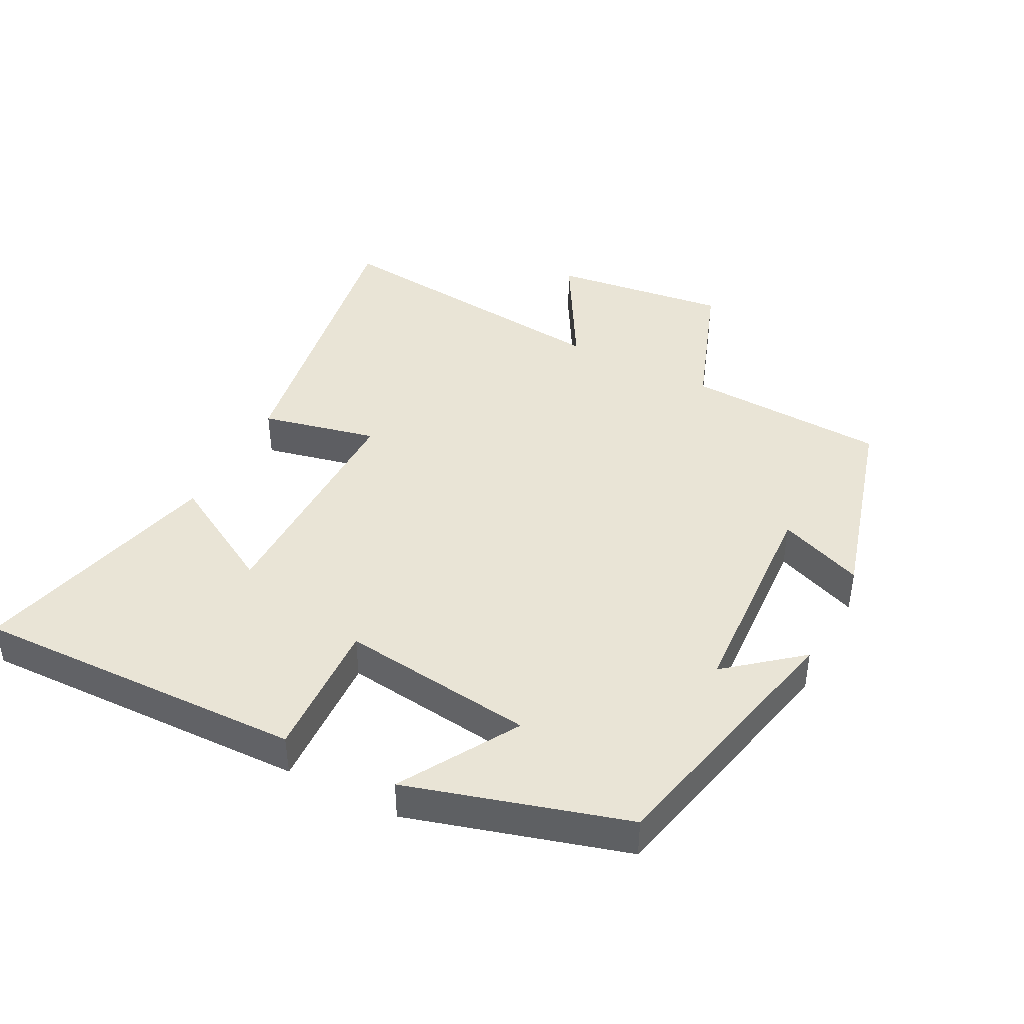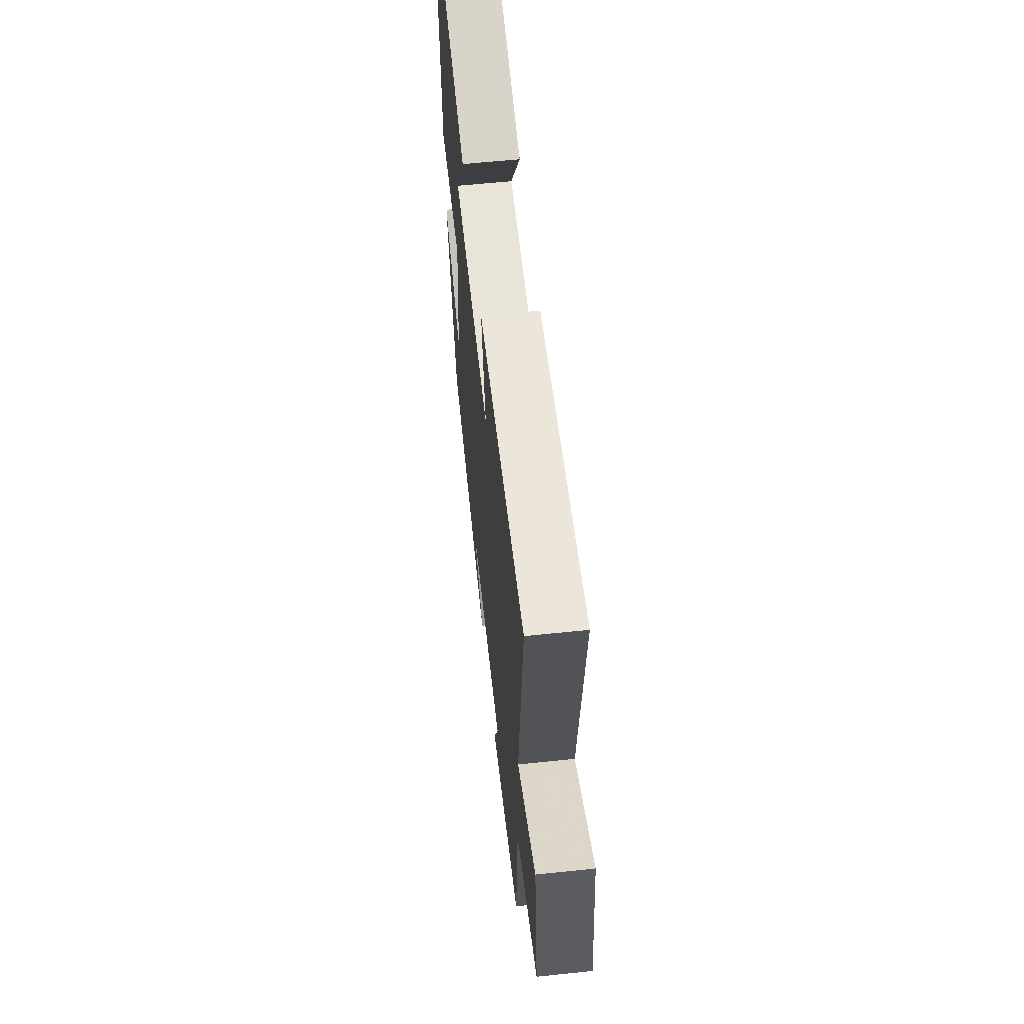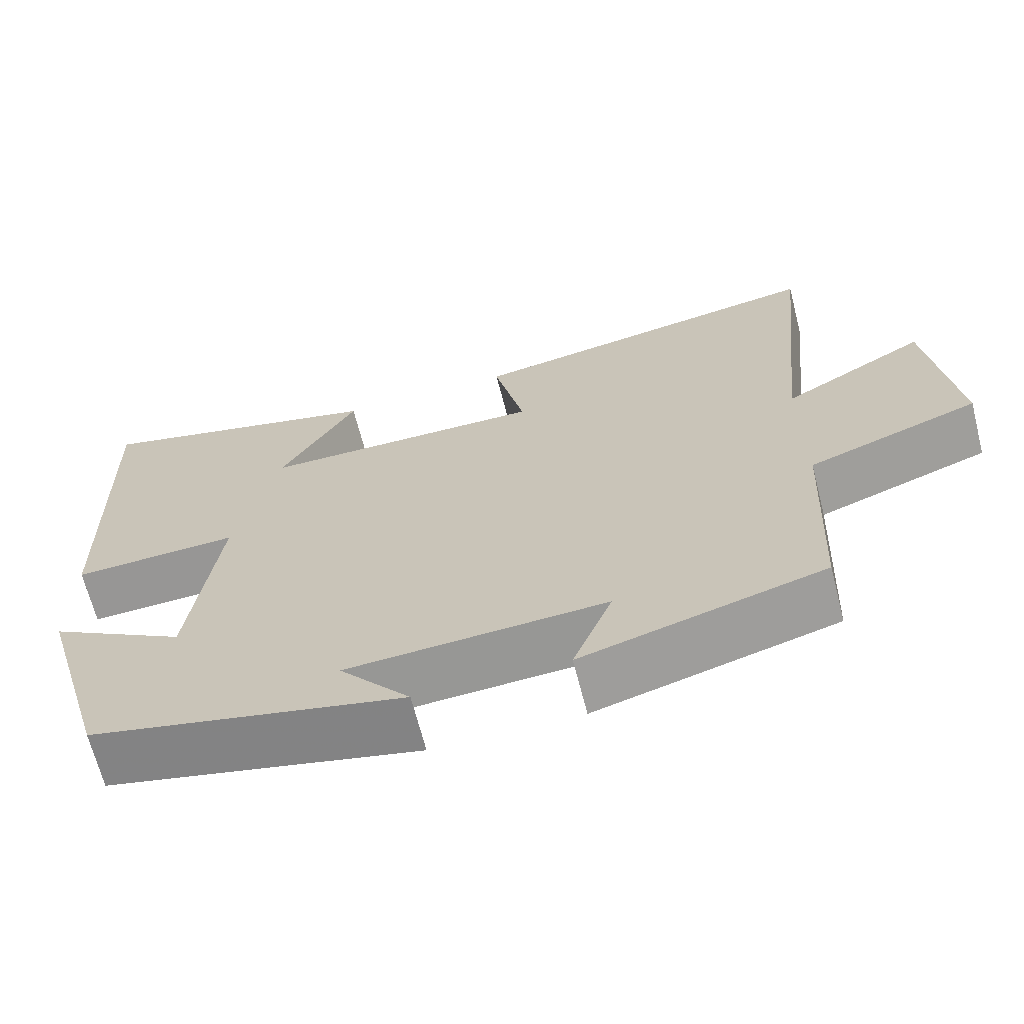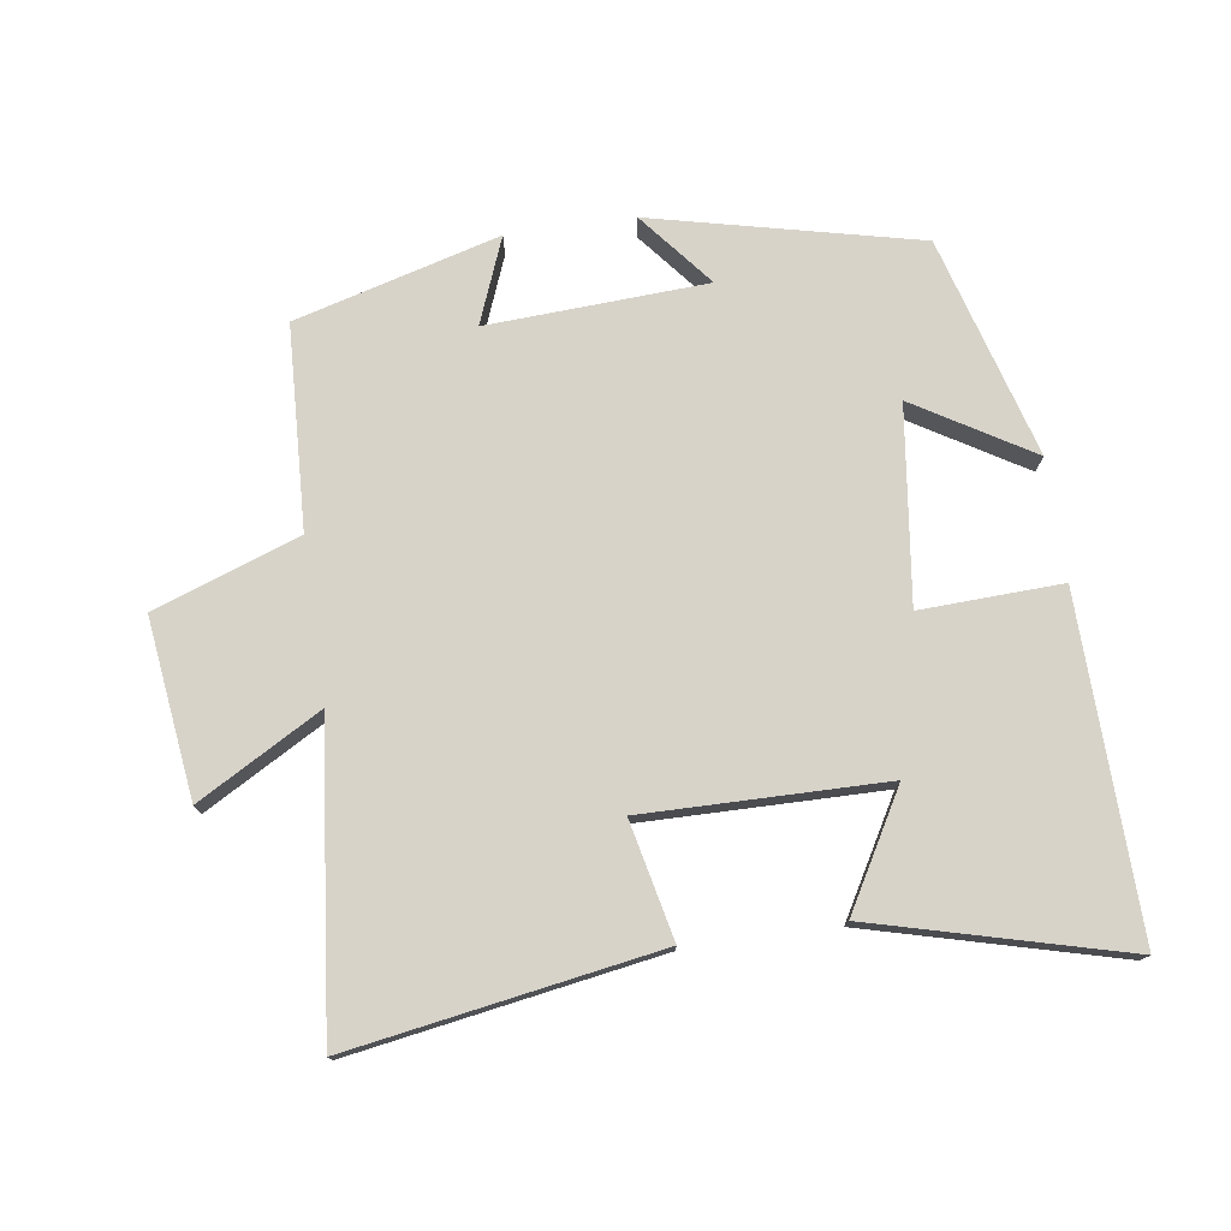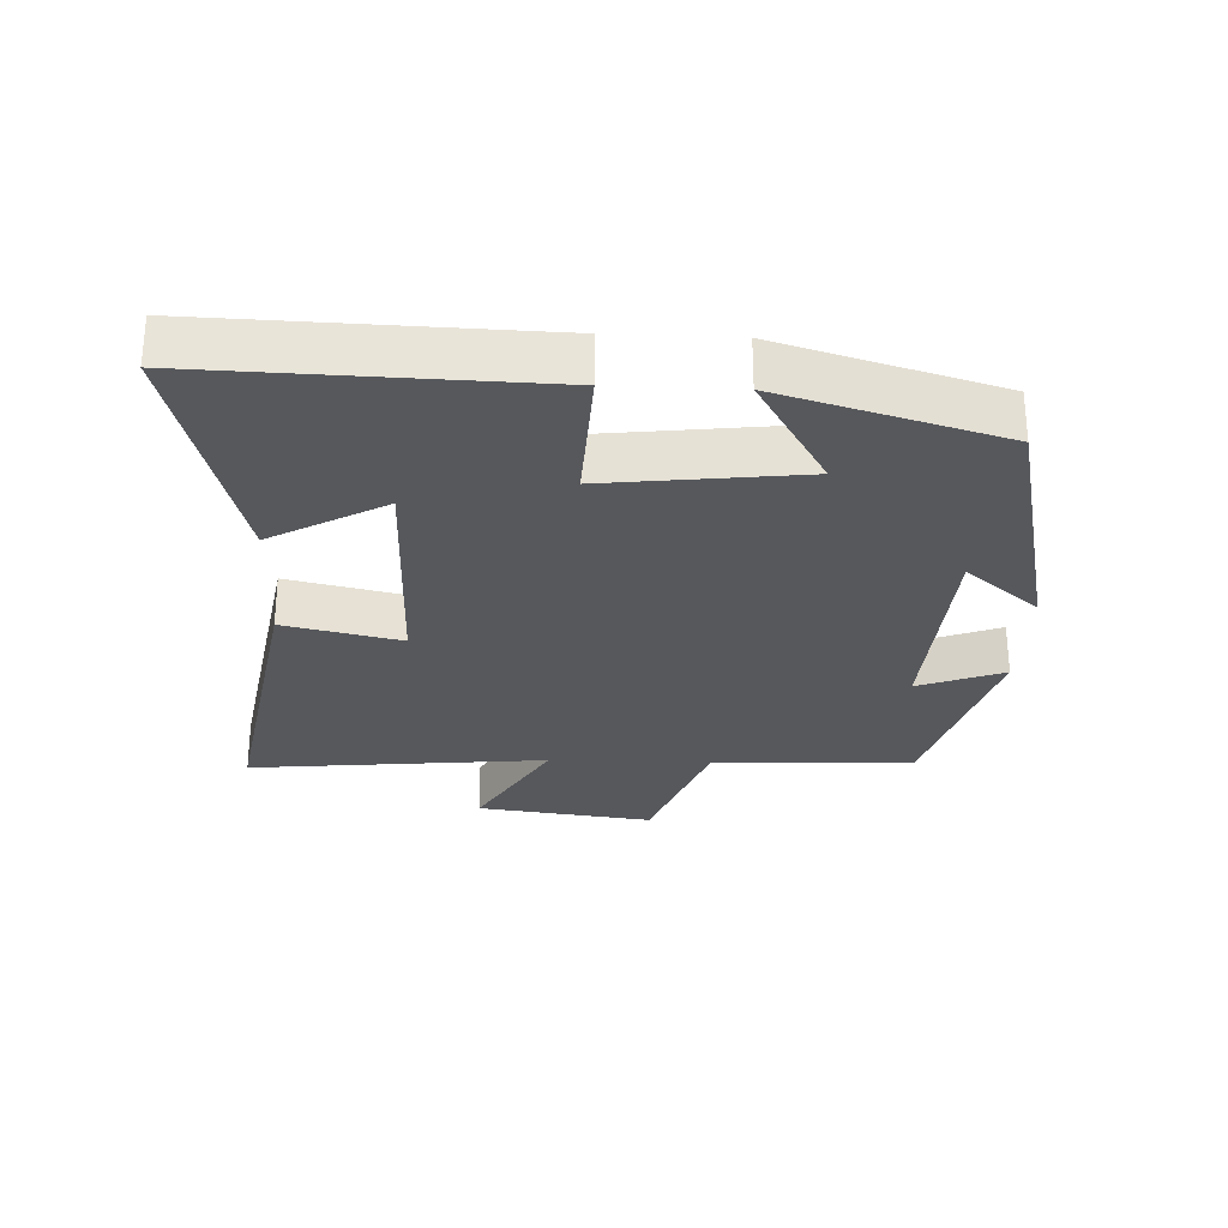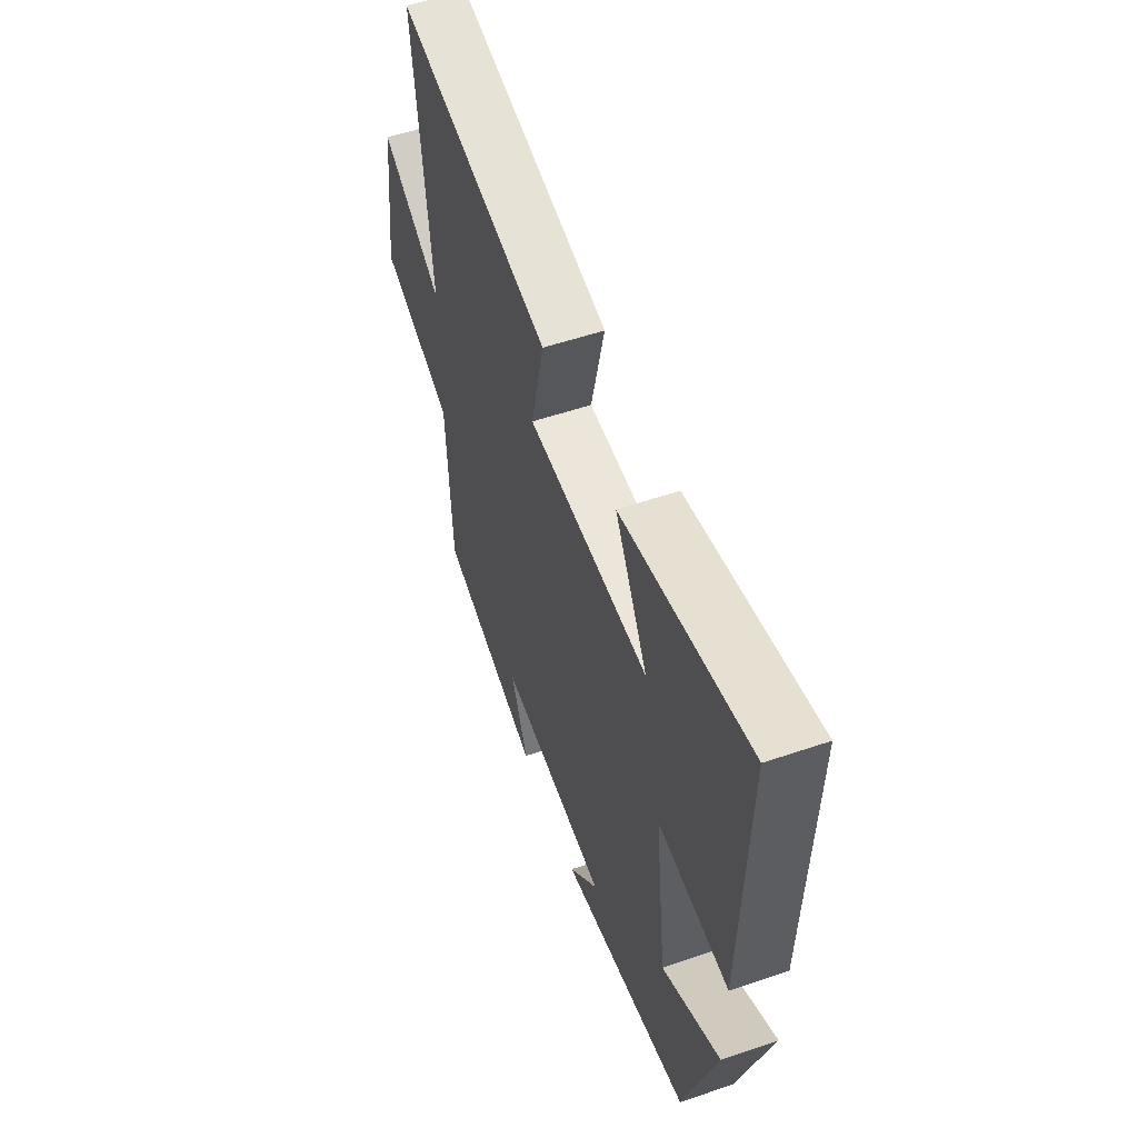
<metadata>
{"format":"obj","ext":"obj","renderer":"f3d","projection":"perspective","resolution":1024,"background":"white","views":[{"elev":42.5,"azim":117.3,"up":"+Y"},{"elev":60.7,"azim":-96.1,"up":"+Z"},{"elev":-67.0,"azim":-165.7,"up":"+Z"},{"elev":76.1,"azim":-8.1,"up":"+Y"},{"elev":-28.2,"azim":87.4,"up":"+Y"},{"elev":55.5,"azim":70.3,"up":"+Z"}]}
</metadata>
<code>
v 0.405 0.07 -0.408
v 0.007 0.07 -0.5
v 0.097 0.07 -0.39
v -0.231 0.07 -0.372
v -0.181 0.07 -0.5
v -0.486 0.07 -0.415
v -0.5 0.07 -0.112
v -0.717 0.07 -0.034
v -0.683 0.07 0.232
v -0.5 0.07 0.128
v -0.547 0.07 0.577
v -0.087 0.07 0.5
v -0.126 0.07 0.325
v 0.234 0.07 0.329
v 0.137 0.07 0.5
v 0.513 0.07 0.598
v 0.5 0.07 0.098
v 0.289 0.07 0.107
v 0.325 0.07 -0.185
v 0.5 0.07 -0.08
v 0.405 0 -0.408
v 0.007 0 -0.5
v 0.097 0 -0.39
v -0.231 0 -0.372
v -0.181 0 -0.5
v -0.486 0 -0.415
v -0.5 0 -0.112
v -0.717 0 -0.034
v -0.683 0 0.232
v -0.5 0 0.128
v -0.547 0 0.577
v -0.087 0 0.5
v -0.126 0 0.325
v 0.234 0 0.329
v 0.137 0 0.5
v 0.513 0 0.598
v 0.5 0 0.098
v 0.289 0 0.107
v 0.325 0 -0.185
v 0.5 0 -0.08
f 19 20 1 2
f 16 17 18
f 14 15 16
f 14 16 18
f 13 14 18 19
f 10 11 12 13
f 7 8 9 10
f 4 5 6 7
f 3 4 7 10
f 19 2 3
f 3 10 13 19
f 22 21 40 39
f 38 37 36
f 36 35 34
f 38 36 34
f 39 38 34 33
f 33 32 31 30
f 30 29 28 27
f 27 26 25 24
f 30 27 24 23
f 23 22 39
f 39 33 30 23
f 1 21 22 2
f 2 22 23 3
f 3 23 24 4
f 4 24 25 5
f 5 25 26 6
f 6 26 27 7
f 7 27 28 8
f 8 28 29 9
f 9 29 30 10
f 10 30 31 11
f 11 31 32 12
f 12 32 33 13
f 13 33 34 14
f 14 34 35 15
f 15 35 36 16
f 16 36 37 17
f 17 37 38 18
f 18 38 39 19
f 19 39 40 20
f 20 40 21 1

</code>
